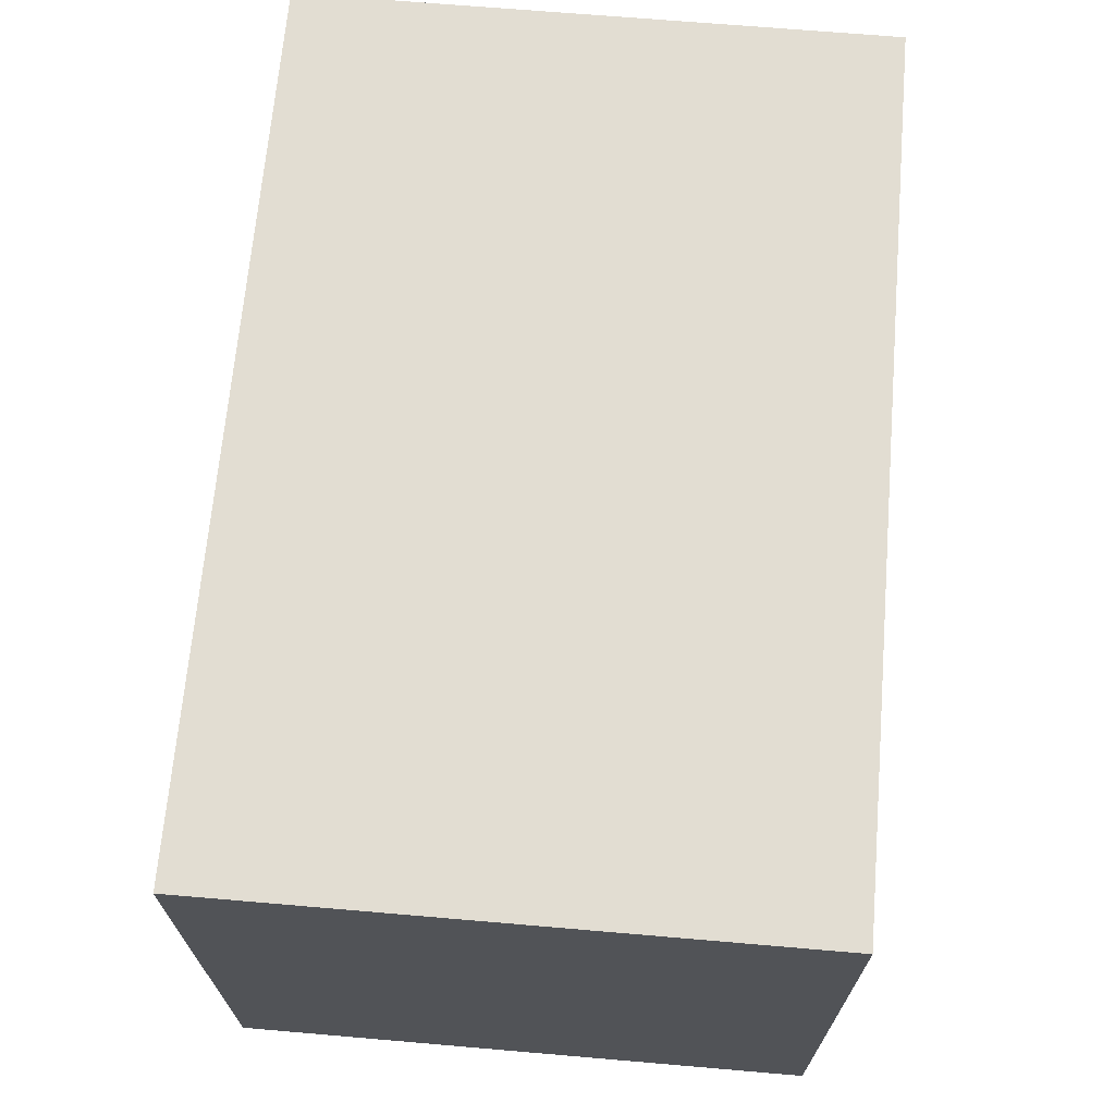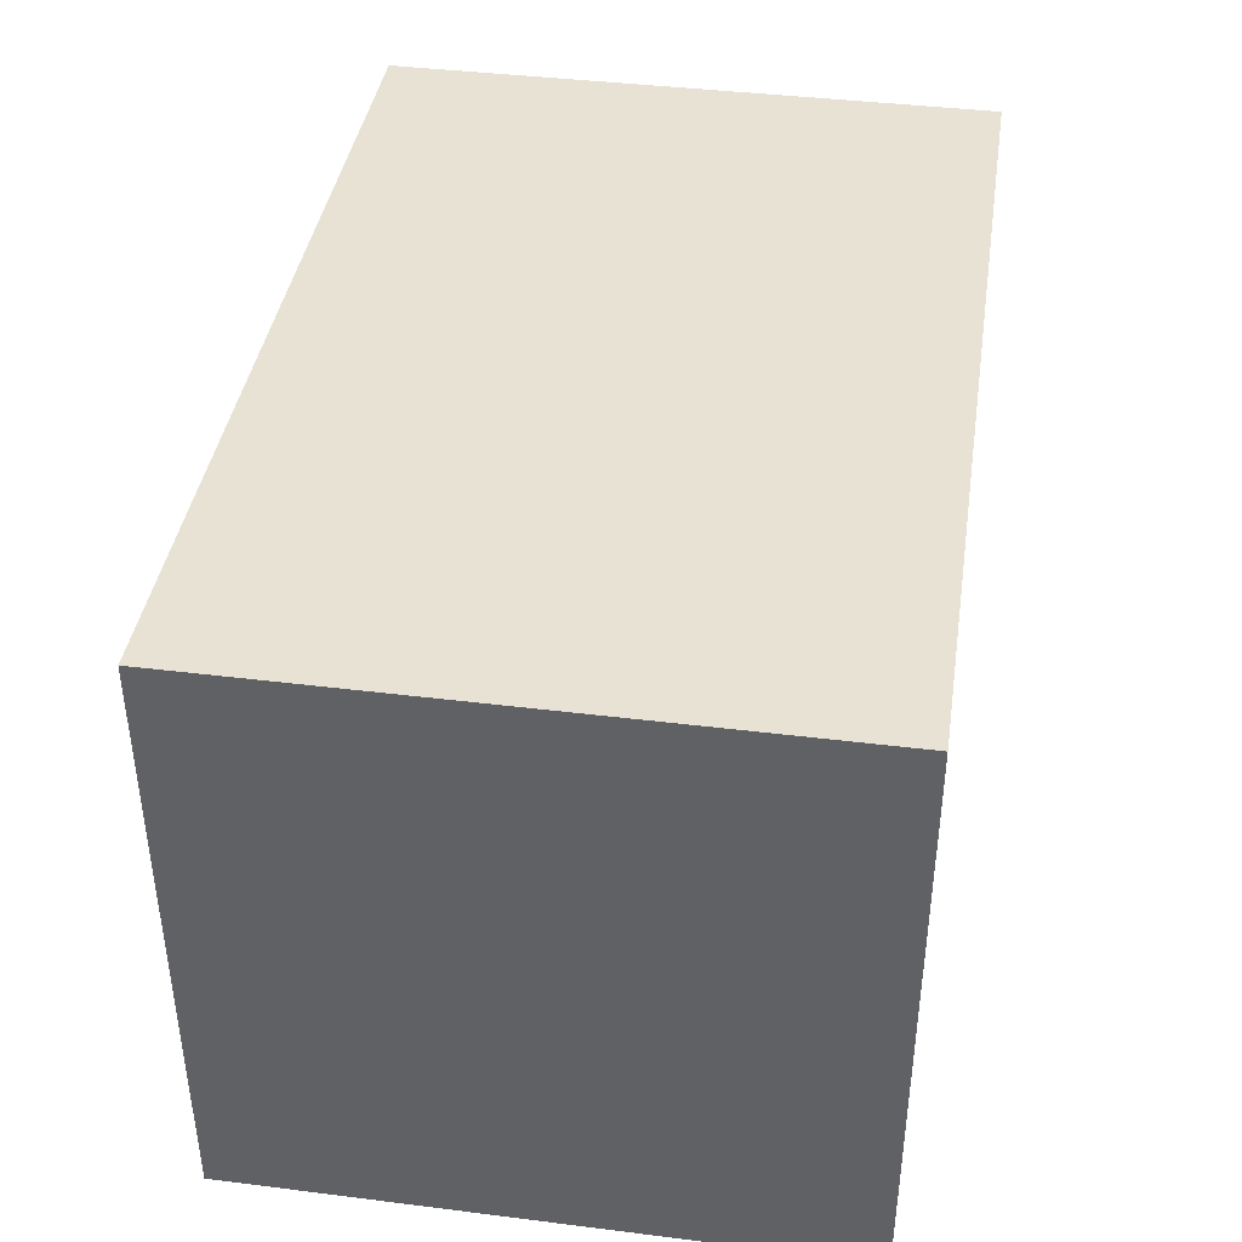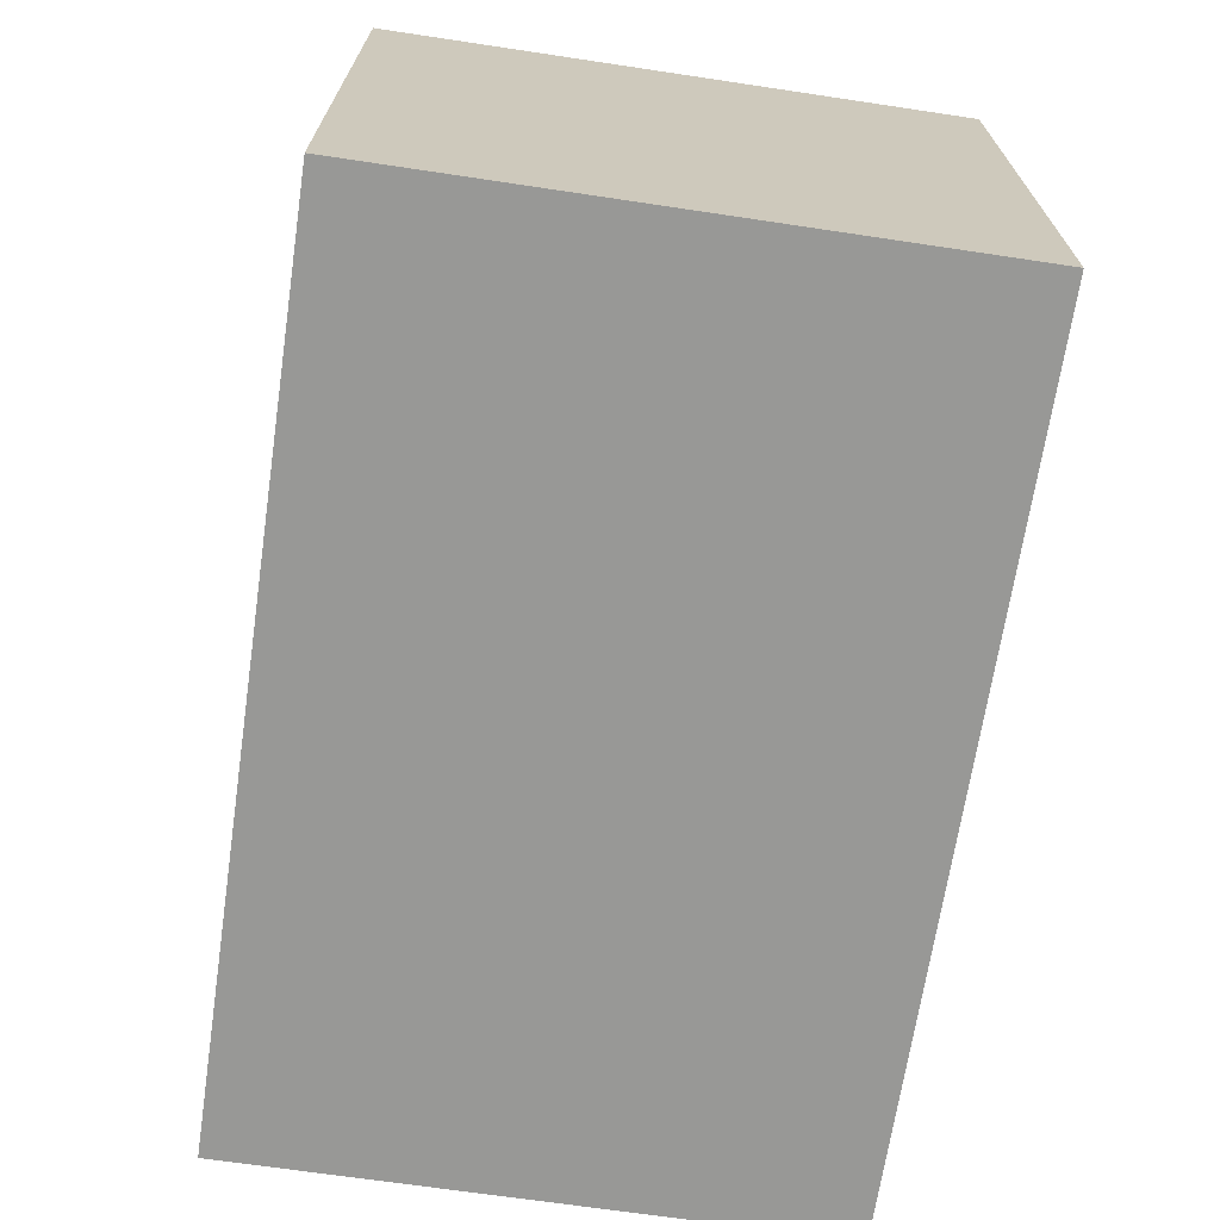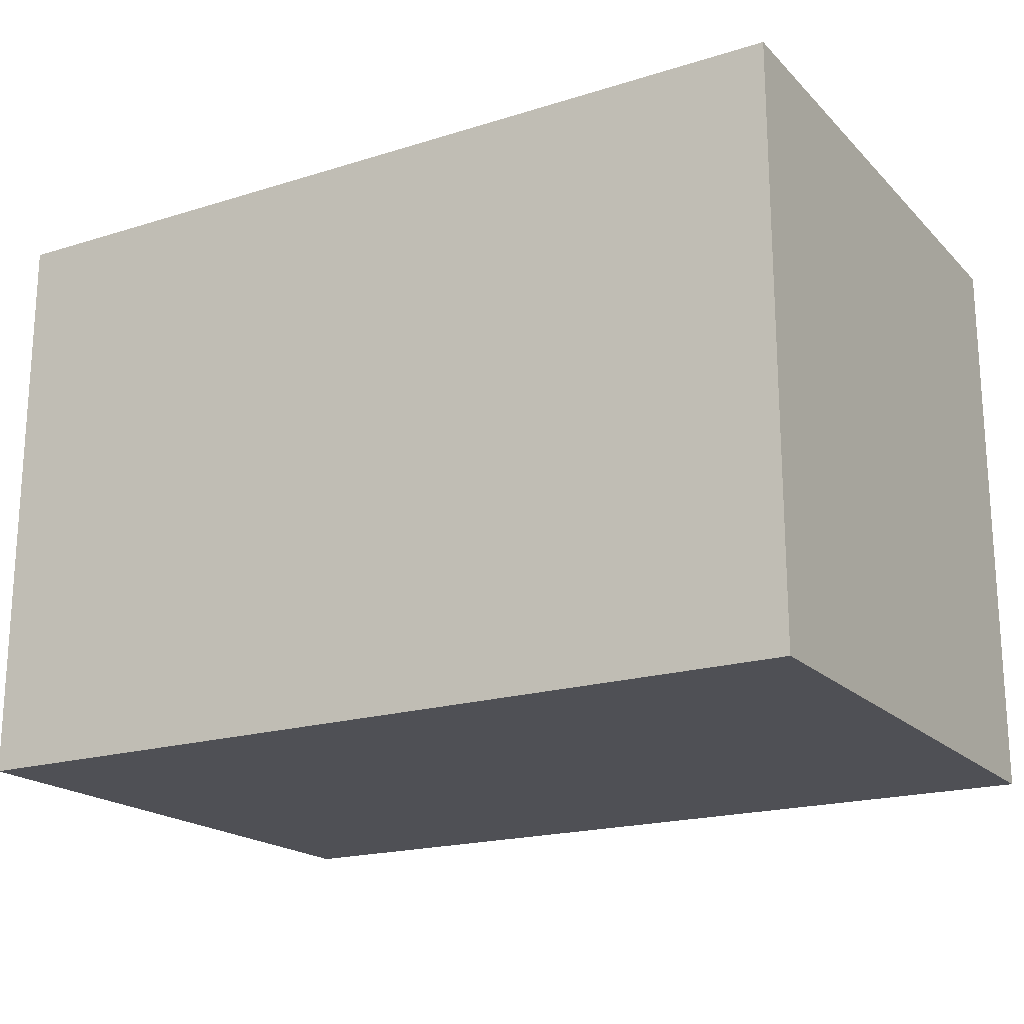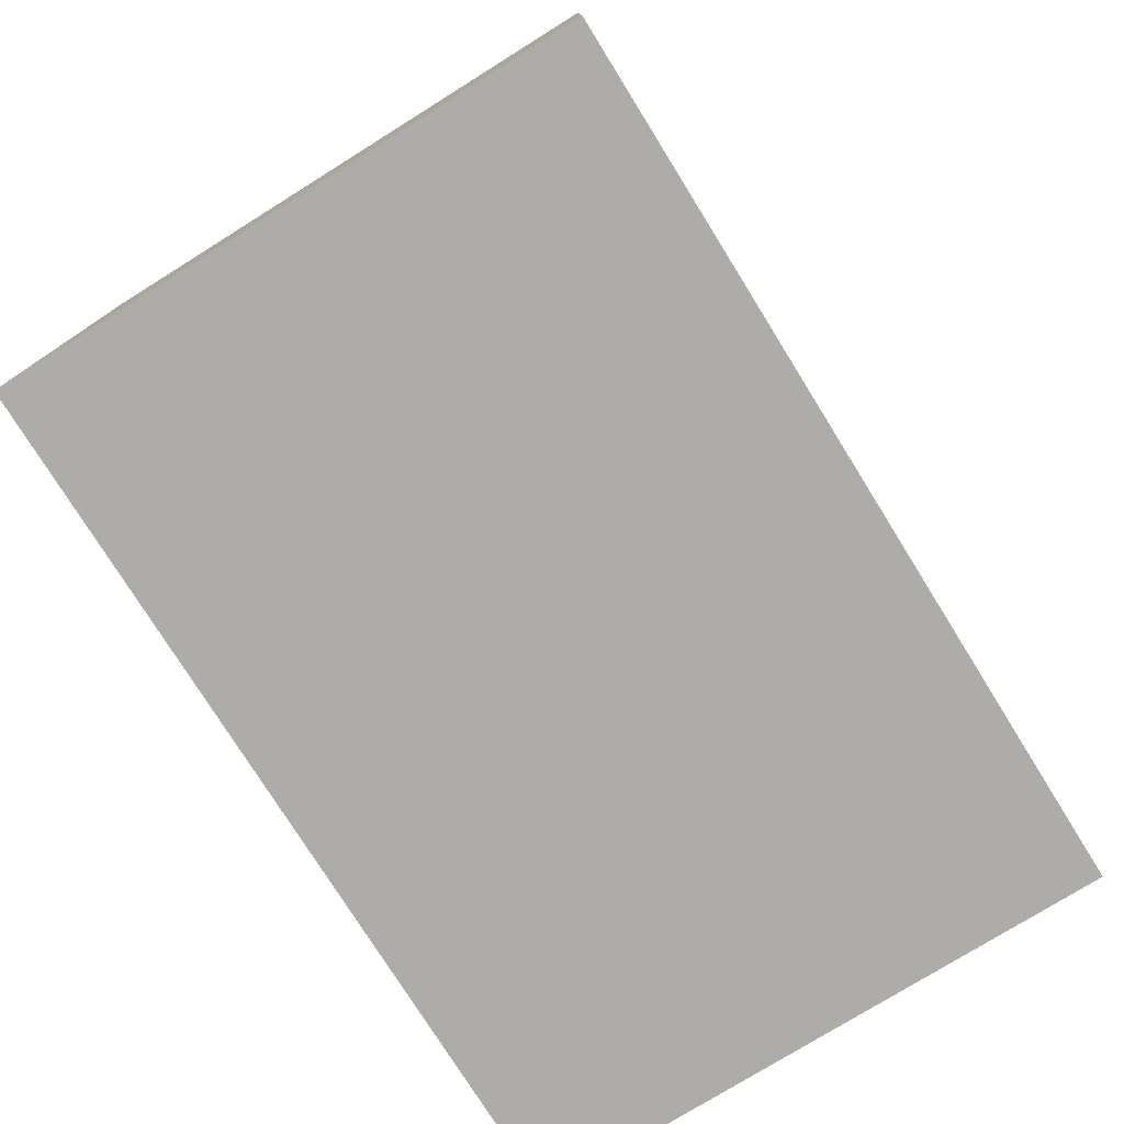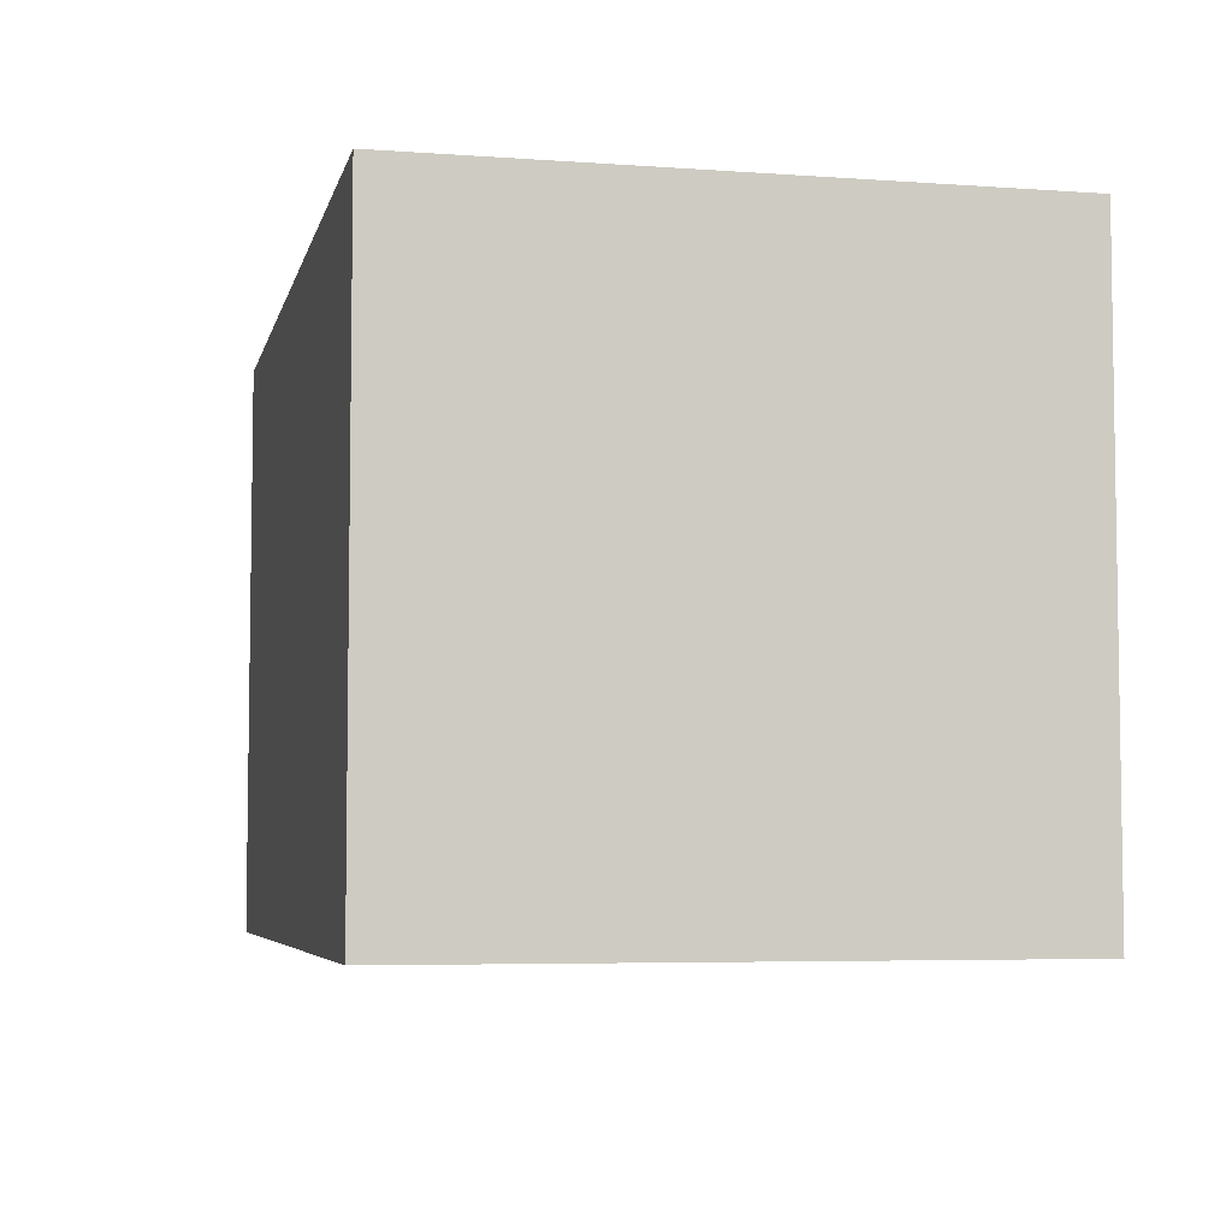
<metadata>
{"format":"obj","ext":"obj","renderer":"f3d","projection":"perspective","resolution":1024,"background":"white","views":[{"elev":68.1,"azim":94.9,"up":"+Y"},{"elev":40.6,"azim":98.7,"up":"+Y"},{"elev":-68.4,"azim":-98.5,"up":"+Z"},{"elev":-19.3,"azim":-149.7,"up":"+Y"},{"elev":-76.7,"azim":-58.1,"up":"+Z"},{"elev":-5.4,"azim":77.4,"up":"+Z"}]}
</metadata>
<code>
o Cube_Cube.002
v -1 -0.6667 0.6667
v -1 0.6667 0.6667
v -1 -0.6667 -0.6667
v -1 0.6667 -0.6667
v 1 -0.6667 0.6667
v 1 0.6667 0.6667
v 1 -0.6667 -0.6667
v 1 0.6667 -0.6667
f 2 3 1
f 4 7 3
f 8 5 7
f 6 1 5
f 7 1 3
f 4 6 8
f 2 4 3
f 4 8 7
f 8 6 5
f 6 2 1
f 7 5 1
f 4 2 6

</code>
